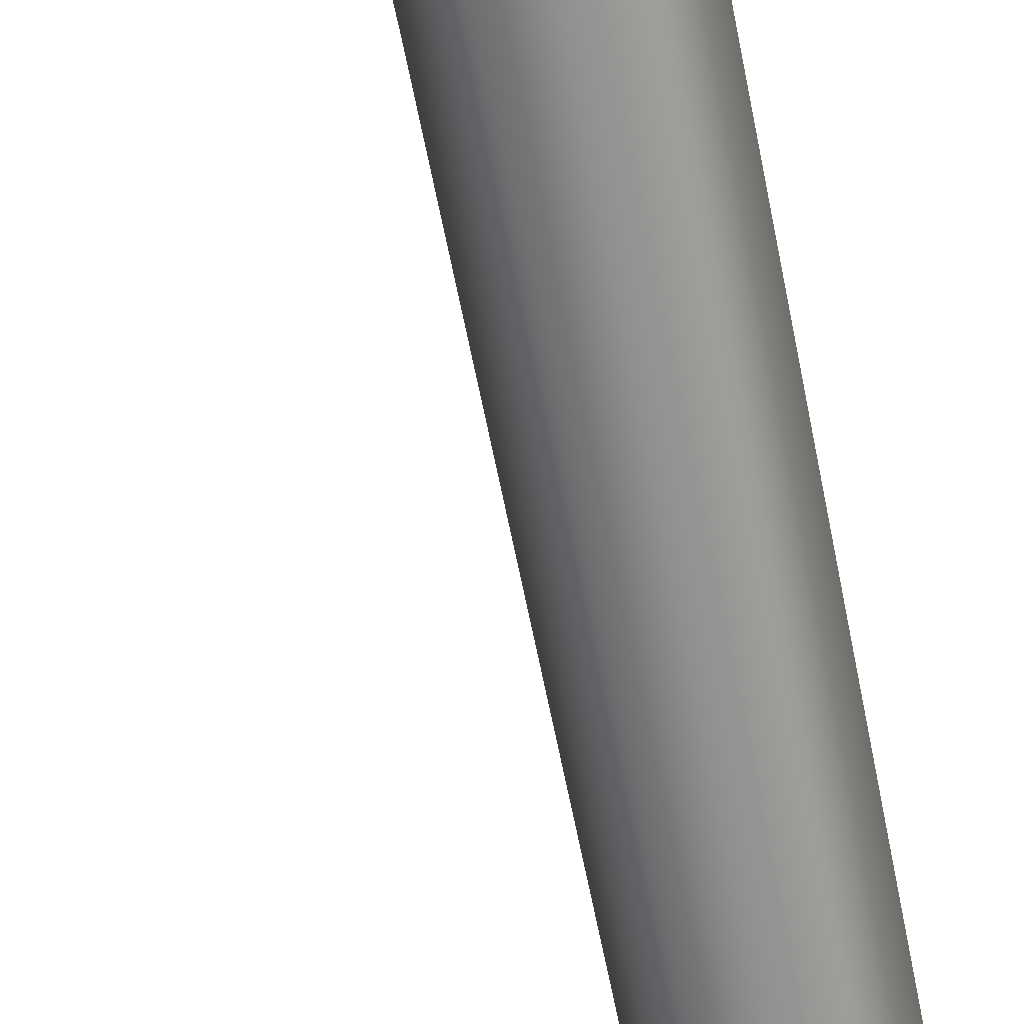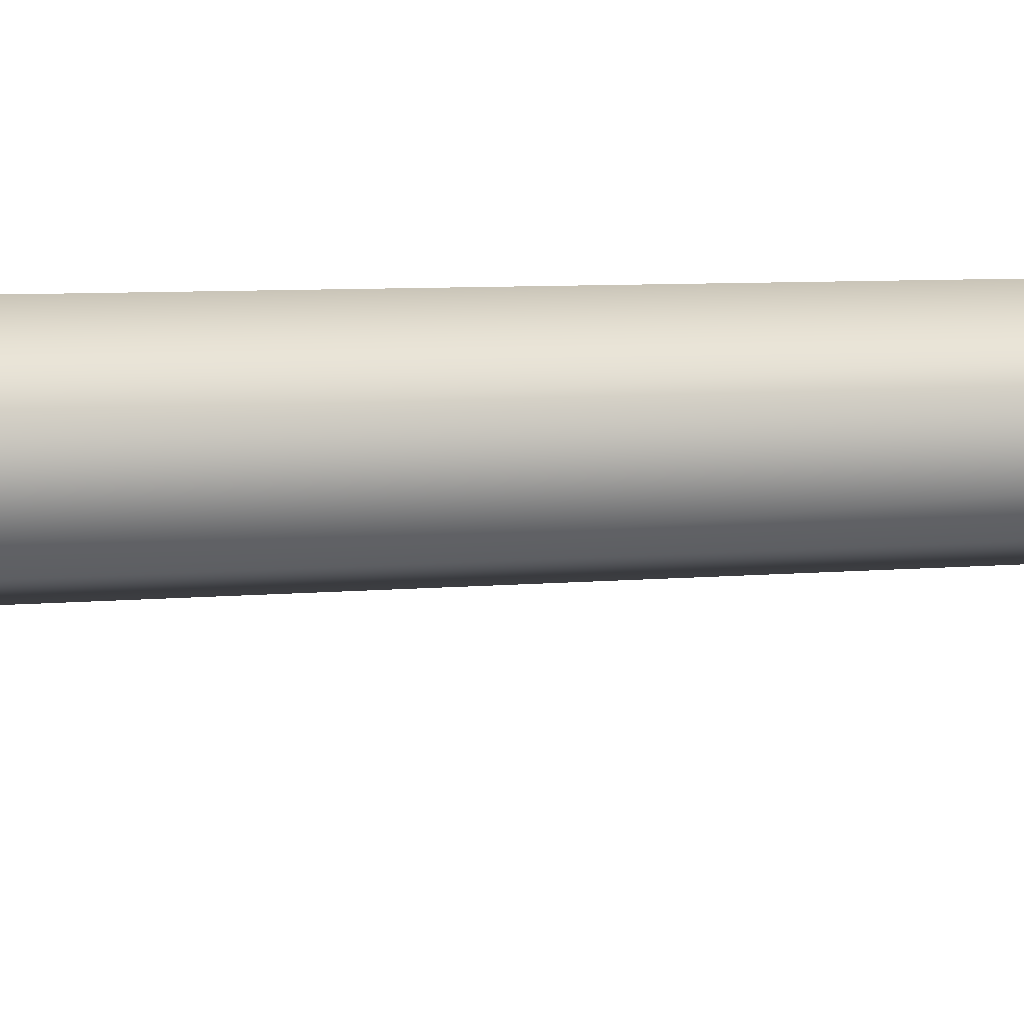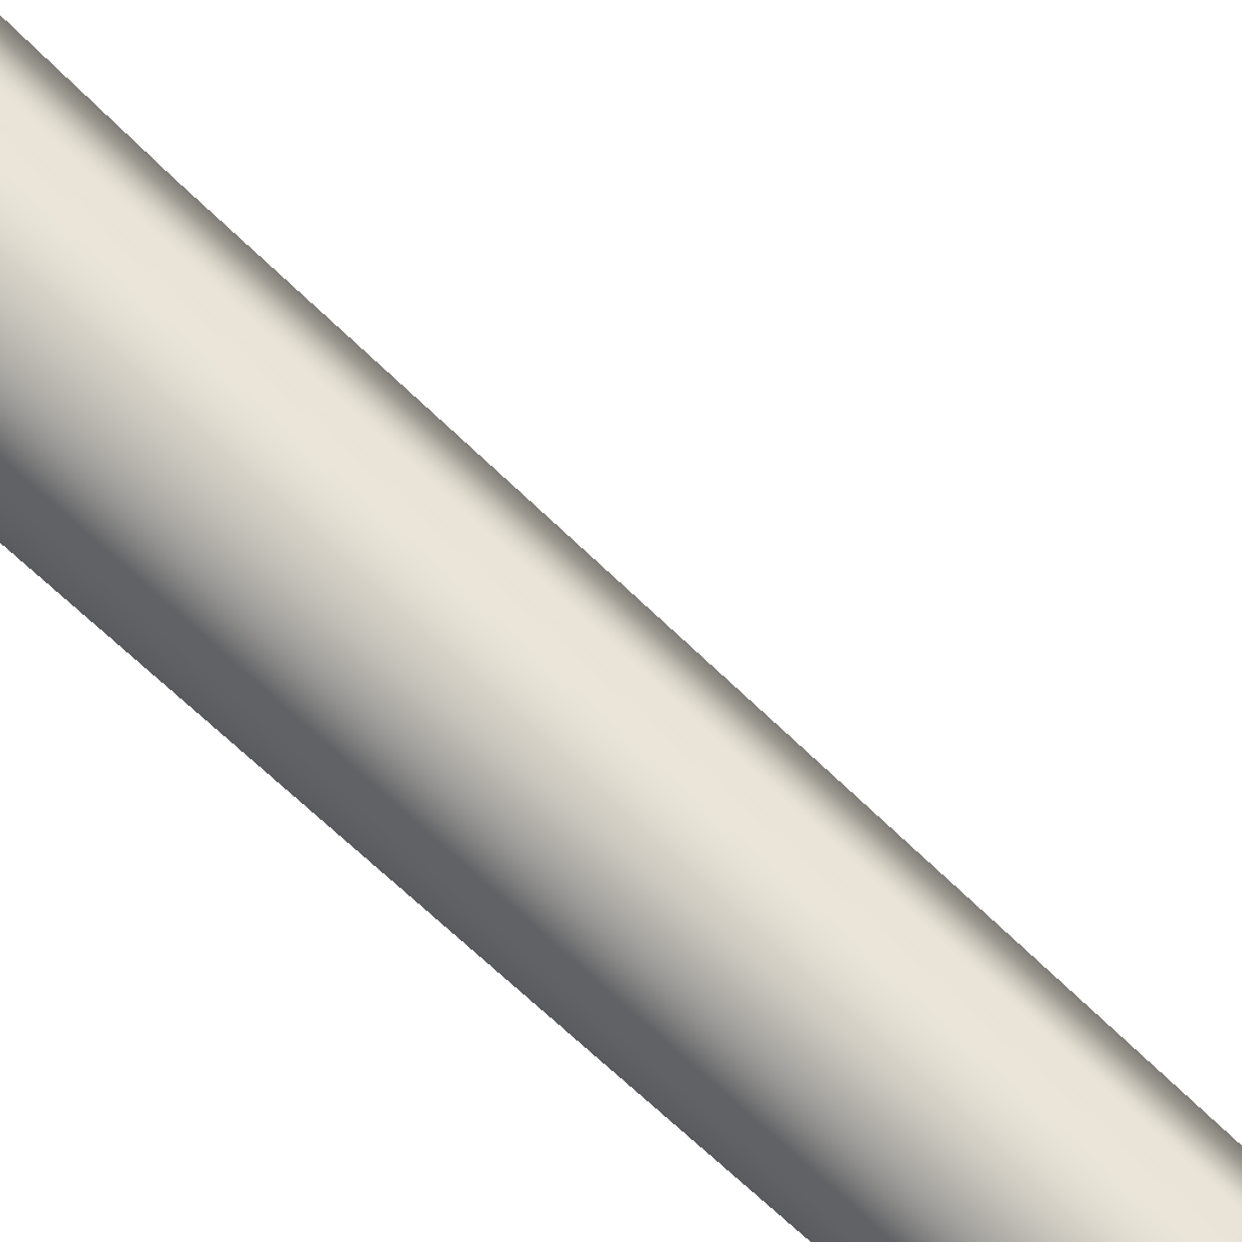
<metadata>
{"format":"obj","ext":"obj","renderer":"f3d","projection":"perspective","resolution":1024,"background":"white","views":[{"elev":-65.1,"azim":9.9,"up":"+Z"},{"elev":-8.9,"azim":94.3,"up":"+Z"},{"elev":71.2,"azim":132.6,"up":"+Z"}]}
</metadata>
<code>
o g1
v 0.0325 0 -0.0563
v 0.0254 0.7 -0.0441
v 0.0509 0.7 0
v 0.065 0 0
v -0.0325 0 -0.0563
v -0.0254 0.7 -0.0441
v -0.065 0 0
v -0.0509 0.7 0
v -0.0325 -0 0.0563
v -0.0254 0.7 0.0441
v 0.0325 -0 0.0563
v 0.0254 0.7 0.0441
v 0.0323 1.329 -0.0337
v 0.0523 1.329 0.0009
v -0.0076 1.33 -0.0337
v -0.0276 1.331 0.0009
v -0.0077 1.33 0.0354
v 0.0323 1.329 0.0354
v 0.0415 1.897 -0.018
v 0.0567 1.896 0.0084
v 0.011 1.897 -0.018
v -0.0042 1.897 0.0084
v 0.011 1.897 0.0349
v 0.0415 1.896 0.0349
v 0.0435 2.407 -0.0048
v 0.0554 2.407 0.0158
v 0.0197 2.407 -0.0048
v 0.0078 2.407 0.0158
v 0.0197 2.407 0.0364
v 0.0435 2.406 0.0364
v 0.0446 2.866 0.0085
v 0.0536 2.866 0.0242
v 0.0265 2.866 0.0085
v 0.0174 2.866 0.0242
v 0.0265 2.866 0.0399
v 0.0446 2.866 0.0399
v 0.0492 3.279 0.013
v 0.0562 3.279 0.0252
v 0.0351 3.28 0.013
v 0.028 3.28 0.0252
v 0.0351 3.279 0.0374
v 0.0491 3.279 0.0374
v 0.0513 3.651 0.0176
v 0.0566 3.651 0.0268
v 0.0406 3.651 0.0176
v 0.0353 3.651 0.0268
v 0.0406 3.651 0.036
v 0.0513 3.651 0.036
v 0.0502 3.986 0.0243
v 0.0543 3.986 0.0315
v 0.0418 3.986 0.0243
v 0.0376 3.986 0.0315
v 0.0418 3.986 0.0387
v 0.0502 3.986 0.0387
f 1 2 3
f 3 4 1
f 5 6 2
f 2 1 5
f 7 8 6
f 6 5 7
f 9 10 8
f 8 7 9
f 11 12 10
f 10 9 11
f 4 3 12
f 12 11 4
f 2 13 14
f 14 3 2
f 6 15 13
f 13 2 6
f 8 16 15
f 15 6 8
f 10 17 16
f 16 8 10
f 12 18 17
f 17 10 12
f 3 14 18
f 18 12 3
f 13 19 20
f 20 14 13
f 15 21 19
f 19 13 15
f 16 22 21
f 21 15 16
f 17 23 22
f 22 16 17
f 18 24 23
f 23 17 18
f 14 20 24
f 24 18 14
f 19 25 26
f 26 20 19
f 21 27 25
f 25 19 21
f 22 28 27
f 27 21 22
f 23 29 28
f 28 22 23
f 24 30 29
f 29 23 24
f 20 26 30
f 30 24 20
f 25 31 32
f 32 26 25
f 27 33 31
f 31 25 27
f 28 34 33
f 33 27 28
f 29 35 34
f 34 28 29
f 30 36 35
f 35 29 30
f 26 32 36
f 36 30 26
f 31 37 38
f 38 32 31
f 33 39 37
f 37 31 33
f 34 40 39
f 39 33 34
f 35 41 40
f 40 34 35
f 36 42 41
f 41 35 36
f 32 38 42
f 42 36 32
f 37 43 44
f 44 38 37
f 39 45 43
f 43 37 39
f 40 46 45
f 45 39 40
f 41 47 46
f 46 40 41
f 42 48 47
f 47 41 42
f 38 44 48
f 48 42 38
f 43 49 50
f 50 44 43
f 45 51 49
f 49 43 45
f 46 52 51
f 51 45 46
f 47 53 52
f 52 46 47
f 48 54 53
f 53 47 48
f 44 50 54
f 54 48 44

</code>
